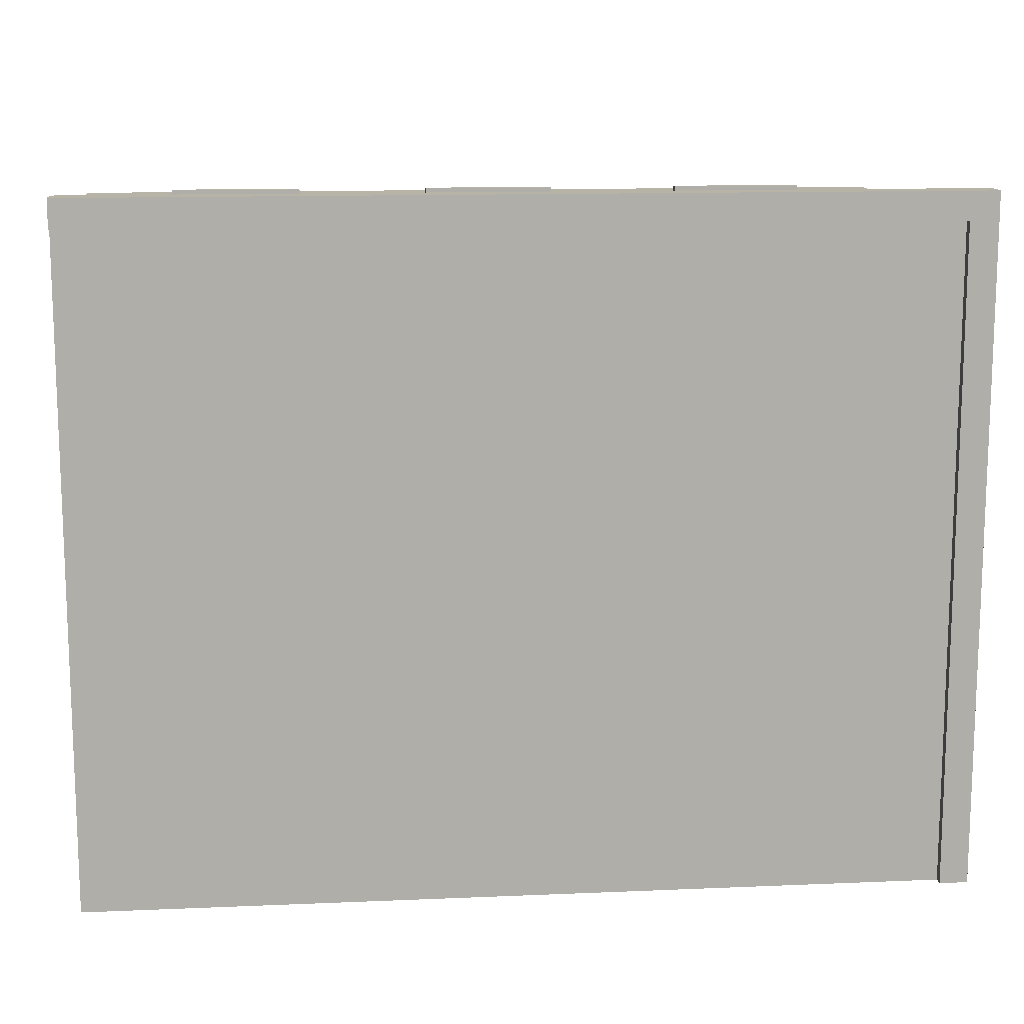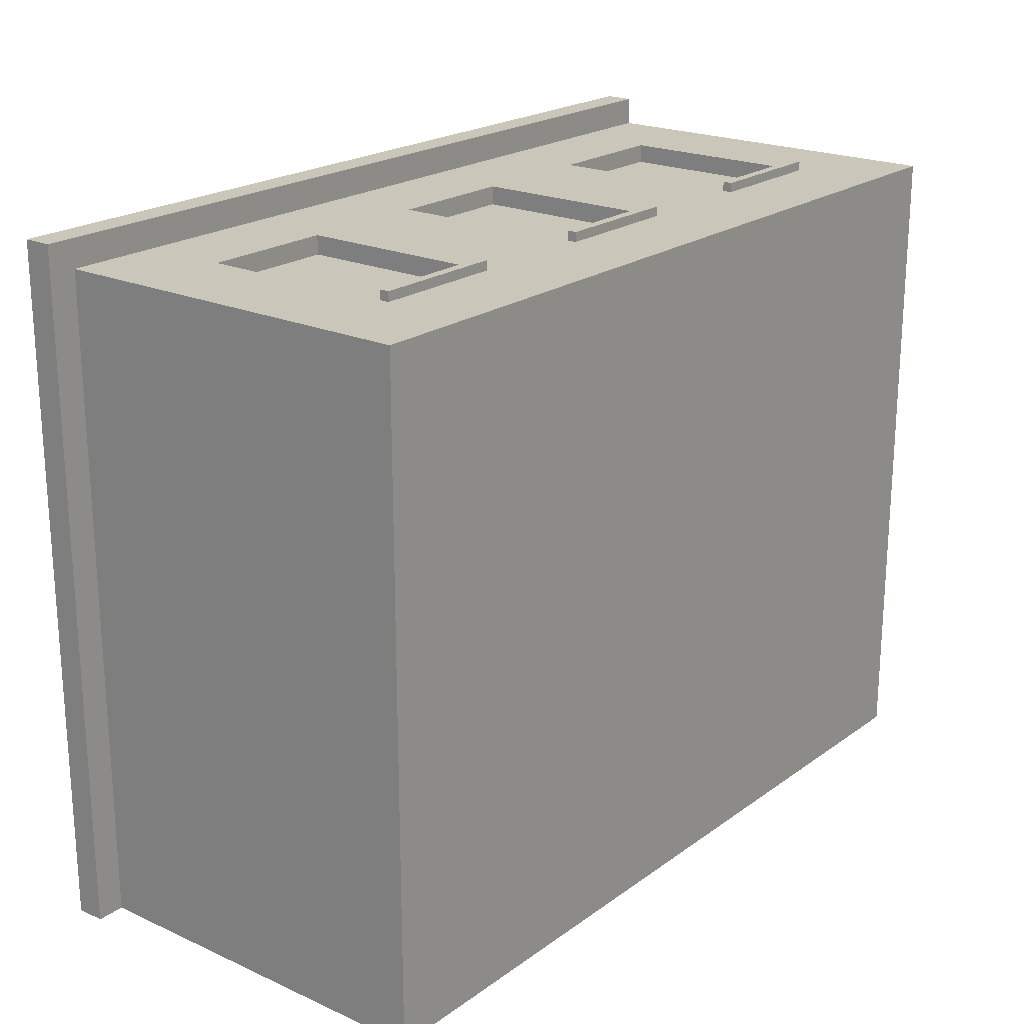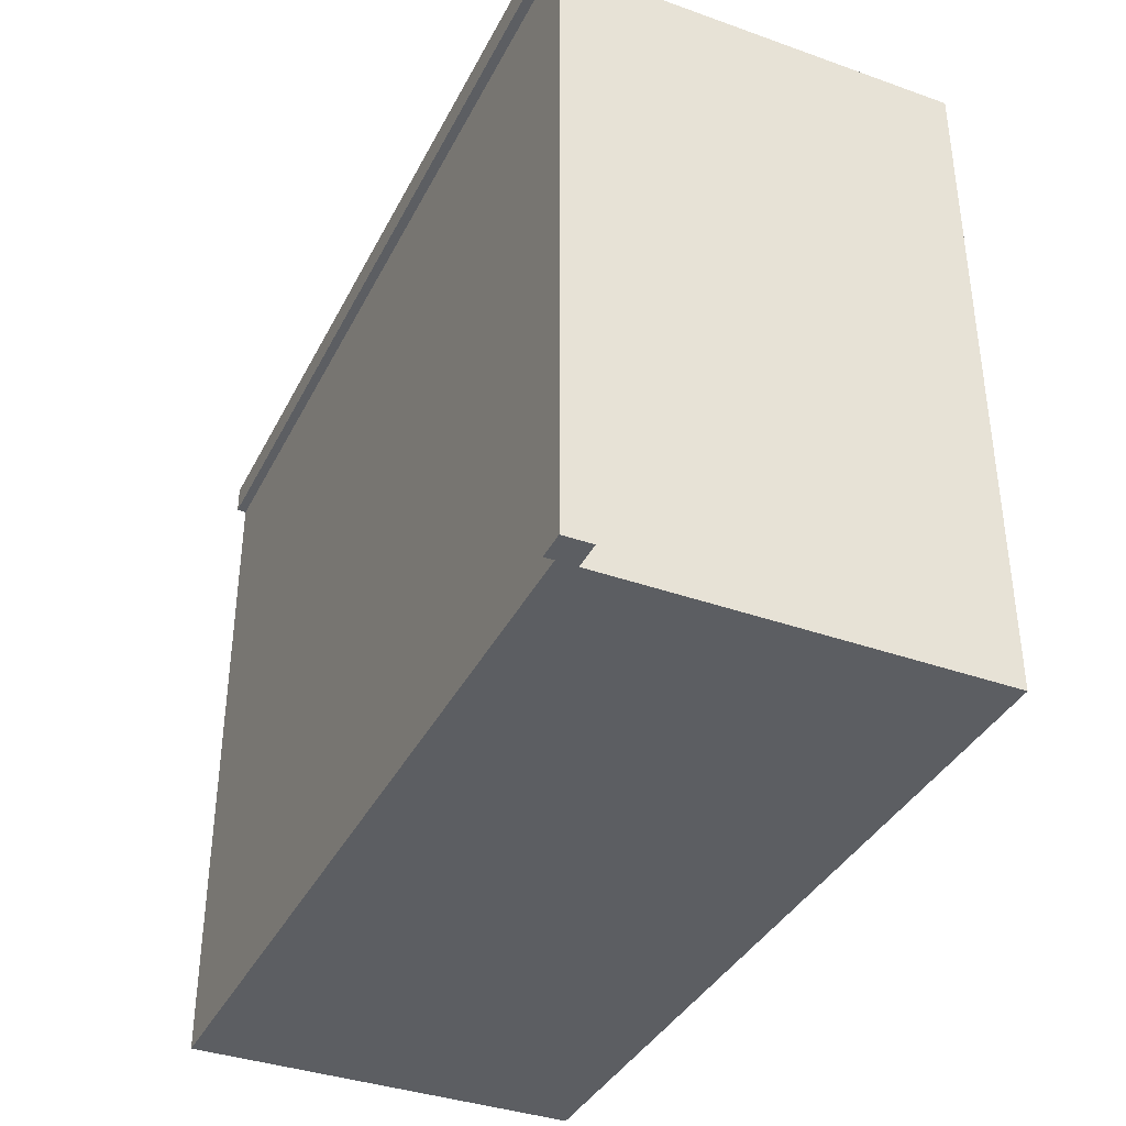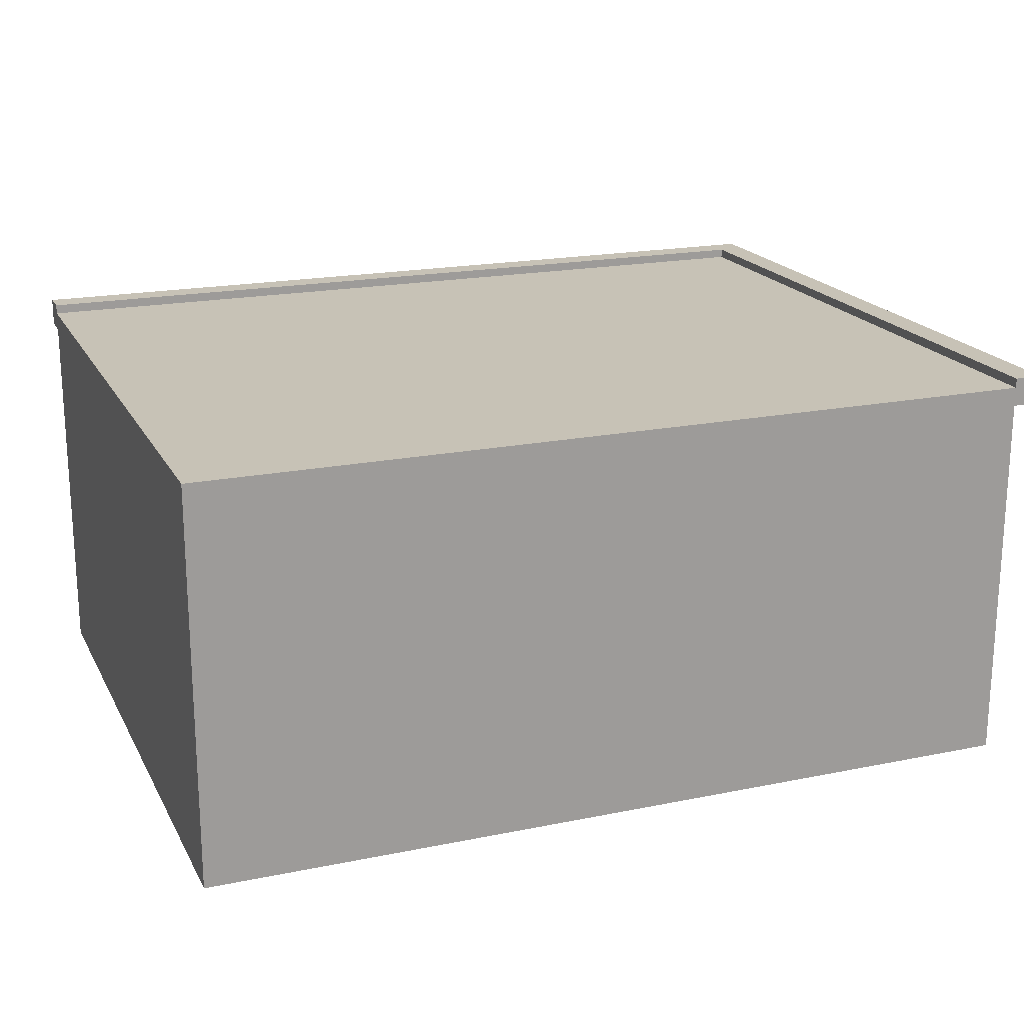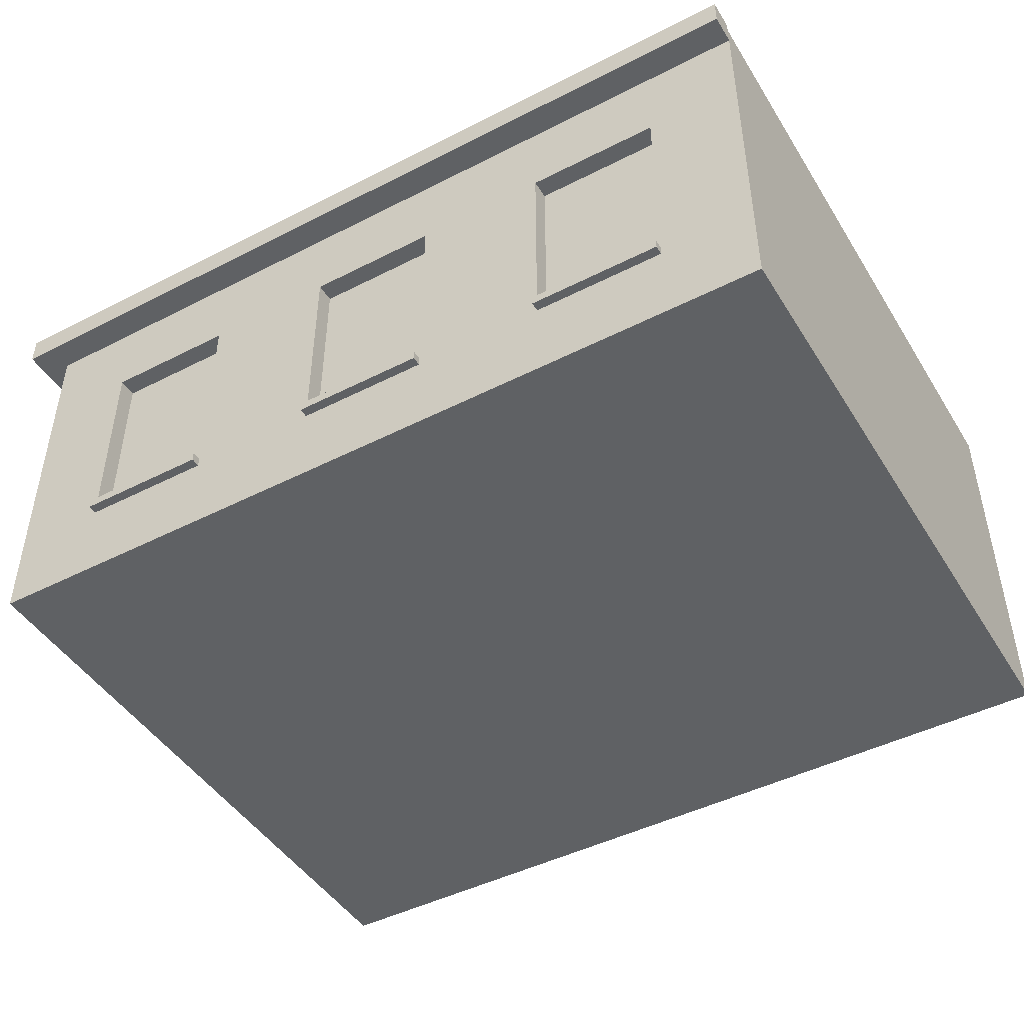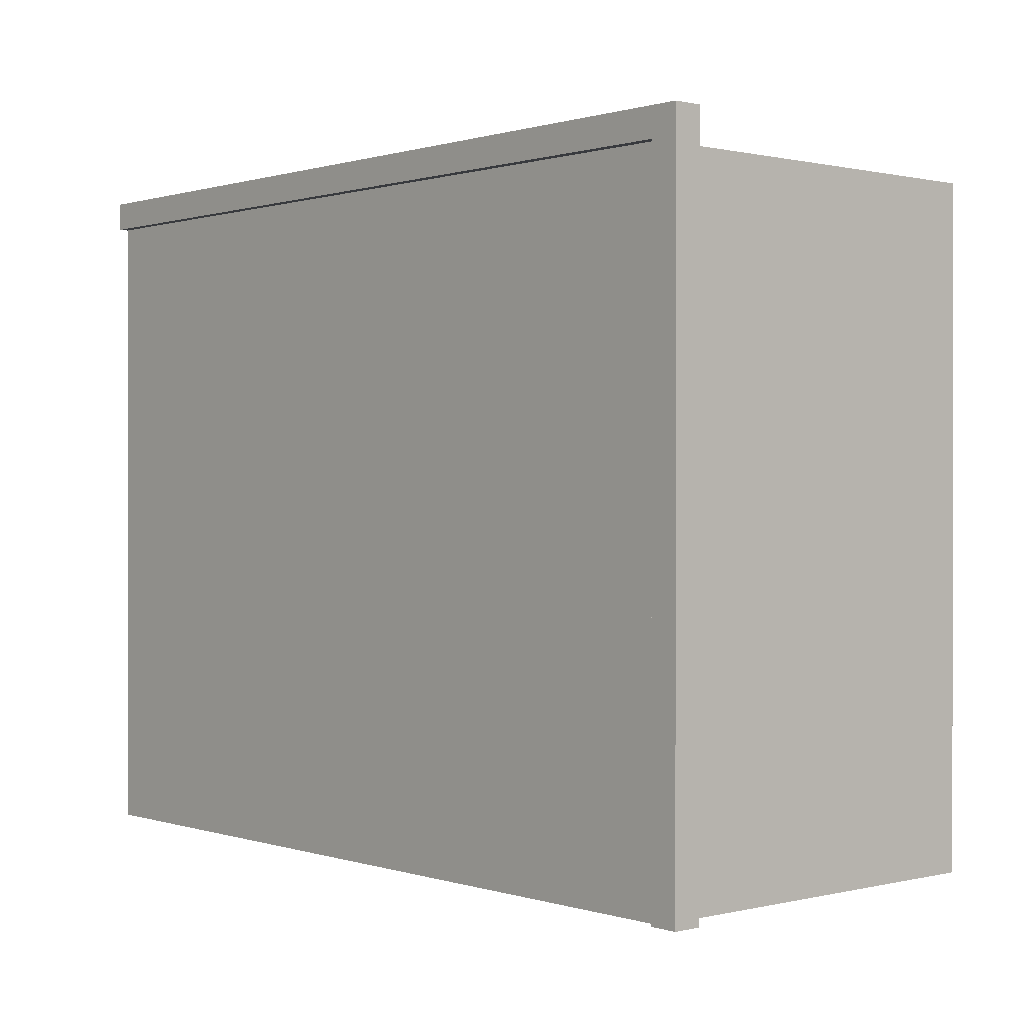
<metadata>
{"format":"obj","ext":"obj","renderer":"f3d","projection":"perspective","resolution":1024,"background":"white","views":[{"elev":12.9,"azim":174.4,"up":"+Z"},{"elev":21.2,"azim":-51.4,"up":"+Z"},{"elev":-37.4,"azim":-114.5,"up":"+Z"},{"elev":19.3,"azim":159.0,"up":"+Y"},{"elev":-45.9,"azim":30.3,"up":"+Y"},{"elev":0.5,"azim":-131.1,"up":"+Z"}]}
</metadata>
<code>
o
v 1.3 6 -2.1
v 1.3 6 -9.4
v 1.3 6.3 -2.1
v 1.3 6.3 -9.4
v 1.6 2 -2.4
v 1.6 2 -9.4
v 1.6 6 -2.4
v 1.6 6 -9.4
v 2.6 2.9 -2.3
v 2.6 2.9 -2.4
v 2.6 3 -2.3
v 2.6 3 -2.4
v 4 3 -2.4
v 4 3 -2.6
v 4 5.1 -2.4
v 4 5.1 -2.6
v 5.4 2.9 -2.3
v 5.4 2.9 -2.4
v 5.4 3 -2.3
v 5.4 3 -2.4
v 6.8 3 -2.4
v 6.8 3 -2.6
v 6.8 5.1 -2.4
v 6.8 5.1 -2.6
v 8.2 2.9 -2.3
v 8.2 2.9 -2.4
v 8.2 3 -2.3
v 8.2 3 -2.4
v 9.6 3 -2.4
v 9.6 3 -2.6
v 9.6 5.1 -2.4
v 9.6 5.1 -2.6
v 1.6 6.2 -2.4
v 1.6 6.2 -9.4
v 1.6 6.3 -2.4
v 1.6 6.3 -9.4
v 2.6 3 -2.4
v 2.6 3 -2.6
v 2.6 5.1 -2.4
v 2.6 5.1 -2.6
v 4 2.9 -2.3
v 4 2.9 -2.4
v 4 3 -2.3
v 4 3 -2.4
v 5.4 3 -2.4
v 5.4 3 -2.6
v 5.4 5.1 -2.4
v 5.4 5.1 -2.6
v 6.8 2.9 -2.3
v 6.8 2.9 -2.4
v 6.8 3 -2.3
v 6.8 3 -2.4
v 8.2 3 -2.4
v 8.2 3 -2.6
v 8.2 5.1 -2.4
v 8.2 5.1 -2.6
v 9.6 2.9 -2.3
v 9.6 2.9 -2.4
v 9.6 3 -2.3
v 9.6 3 -2.4
v 10.6 2 -2.4
v 10.6 2 -9.4
v 10.6 6 -2.1
v 10.6 6 -2.4
v 10.6 6.2 -2.4
v 10.6 6.2 -9.4
v 10.6 6.3 -2.1
v 10.6 6.3 -2.4
v 1.3 6 -2.1
v 1.3 6.3 -2.1
v 10.6 6 -2.1
v 10.6 6.3 -2.1
v 2.6 2.9 -2.3
v 2.6 3 -2.3
v 4 2.9 -2.3
v 4 3 -2.3
v 5.4 2.9 -2.3
v 5.4 3 -2.3
v 6.8 2.9 -2.3
v 6.8 3 -2.3
v 8.2 2.9 -2.3
v 8.2 3 -2.3
v 9.6 2.9 -2.3
v 9.6 3 -2.3
v 1.6 2 -2.4
v 1.6 6 -2.4
v 2.6 2.9 -2.4
v 2.6 3 -2.4
v 2.6 5.1 -2.4
v 4 2.9 -2.4
v 4 3 -2.4
v 4 5.1 -2.4
v 5.4 2.9 -2.4
v 5.4 3 -2.4
v 5.4 5.1 -2.4
v 6.8 2.9 -2.4
v 6.8 3 -2.4
v 6.8 5.1 -2.4
v 8.2 2.9 -2.4
v 8.2 3 -2.4
v 8.2 5.1 -2.4
v 9.6 2.9 -2.4
v 9.6 3 -2.4
v 9.6 5.1 -2.4
v 10.6 2 -2.4
v 10.6 6 -2.4
v 2.6 3 -2.6
v 2.6 5.1 -2.6
v 4 3 -2.6
v 4 5.1 -2.6
v 5.4 3 -2.6
v 5.4 5.1 -2.6
v 6.8 3 -2.6
v 6.8 5.1 -2.6
v 8.2 3 -2.6
v 8.2 5.1 -2.6
v 9.6 3 -2.6
v 9.6 5.1 -2.6
v 1.6 6.2 -2.4
v 1.6 6.3 -2.4
v 10.6 6.2 -2.4
v 10.6 6.3 -2.4
v 1.3 6 -9.4
v 1.3 6.3 -9.4
v 1.6 2 -9.4
v 1.6 6 -9.4
v 1.6 6.2 -9.4
v 1.6 6.3 -9.4
v 10.6 2 -9.4
v 10.6 6.2 -9.4
v 1.6 2 -2.4
v 10.6 2 -2.4
v 1.6 2 -9.4
v 10.6 2 -9.4
v 2.6 2.9 -2.3
v 4 2.9 -2.3
v 5.4 2.9 -2.3
v 6.8 2.9 -2.3
v 8.2 2.9 -2.3
v 9.6 2.9 -2.3
v 2.6 2.9 -2.4
v 4 2.9 -2.4
v 5.4 2.9 -2.4
v 6.8 2.9 -2.4
v 8.2 2.9 -2.4
v 9.6 2.9 -2.4
v 2.6 5.1 -2.4
v 4 5.1 -2.4
v 5.4 5.1 -2.4
v 6.8 5.1 -2.4
v 8.2 5.1 -2.4
v 9.6 5.1 -2.4
v 2.6 5.1 -2.6
v 4 5.1 -2.6
v 5.4 5.1 -2.6
v 6.8 5.1 -2.6
v 8.2 5.1 -2.6
v 9.6 5.1 -2.6
v 1.3 6 -2.1
v 10.6 6 -2.1
v 1.6 6 -2.4
v 10.6 6 -2.4
v 1.3 6 -9.4
v 1.6 6 -9.4
v 2.6 3 -2.3
v 4 3 -2.3
v 5.4 3 -2.3
v 6.8 3 -2.3
v 8.2 3 -2.3
v 9.6 3 -2.3
v 2.6 3 -2.4
v 4 3 -2.4
v 5.4 3 -2.4
v 6.8 3 -2.4
v 8.2 3 -2.4
v 9.6 3 -2.4
v 2.6 3 -2.6
v 4 3 -2.6
v 5.4 3 -2.6
v 6.8 3 -2.6
v 8.2 3 -2.6
v 9.6 3 -2.6
v 1.6 6.2 -2.4
v 10.6 6.2 -2.4
v 1.6 6.2 -9.4
v 10.6 6.2 -9.4
v 1.3 6.3 -2.1
v 10.6 6.3 -2.1
v 1.6 6.3 -2.4
v 10.6 6.3 -2.4
v 1.3 6.3 -9.4
v 1.6 6.3 -9.4
f 3 2 1
f 4 2 3
f 7 6 5
f 8 6 7
f 11 10 9
f 12 10 11
f 15 14 13
f 16 14 15
f 19 18 17
f 20 18 19
f 23 22 21
f 24 22 23
f 27 26 25
f 28 26 27
f 31 30 29
f 32 30 31
f 33 34 35
f 35 34 36
f 37 38 39
f 39 38 40
f 41 42 43
f 43 42 44
f 45 46 47
f 47 46 48
f 49 50 51
f 51 50 52
f 53 54 55
f 55 54 56
f 57 58 59
f 59 58 60
f 61 62 64
f 64 62 65
f 63 64 65
f 65 62 66
f 63 65 67
f 67 65 68
f 71 70 69
f 72 70 71
f 75 74 73
f 76 74 75
f 79 78 77
f 80 78 79
f 83 82 81
f 84 82 83
f 87 86 85
f 88 86 87
f 89 86 88
f 90 87 85
f 92 86 89
f 93 91 90
f 93 92 91
f 93 90 85
f 94 92 93
f 95 86 92
f 95 92 94
f 96 93 85
f 98 86 95
f 99 97 96
f 99 98 97
f 99 96 85
f 100 98 99
f 101 86 98
f 101 98 100
f 102 99 85
f 104 86 101
f 105 103 102
f 105 104 103
f 105 102 85
f 106 86 104
f 106 104 105
f 109 108 107
f 110 108 109
f 113 112 111
f 114 112 113
f 117 116 115
f 118 116 117
f 119 120 121
f 121 120 122
f 123 124 126
f 126 124 127
f 127 124 128
f 125 126 129
f 126 127 129
f 129 127 130
f 133 132 131
f 134 132 133
f 141 136 135
f 142 136 141
f 143 138 137
f 144 138 143
f 145 140 139
f 146 140 145
f 153 148 147
f 154 148 153
f 155 150 149
f 156 150 155
f 157 152 151
f 158 152 157
f 161 160 159
f 162 160 161
f 163 161 159
f 164 161 163
f 165 166 171
f 171 166 172
f 167 168 173
f 173 168 174
f 169 170 175
f 175 170 176
f 171 172 177
f 177 172 178
f 173 174 179
f 179 174 180
f 175 176 181
f 181 176 182
f 183 184 185
f 185 184 186
f 187 188 189
f 189 188 190
f 187 189 191
f 191 189 192

</code>
